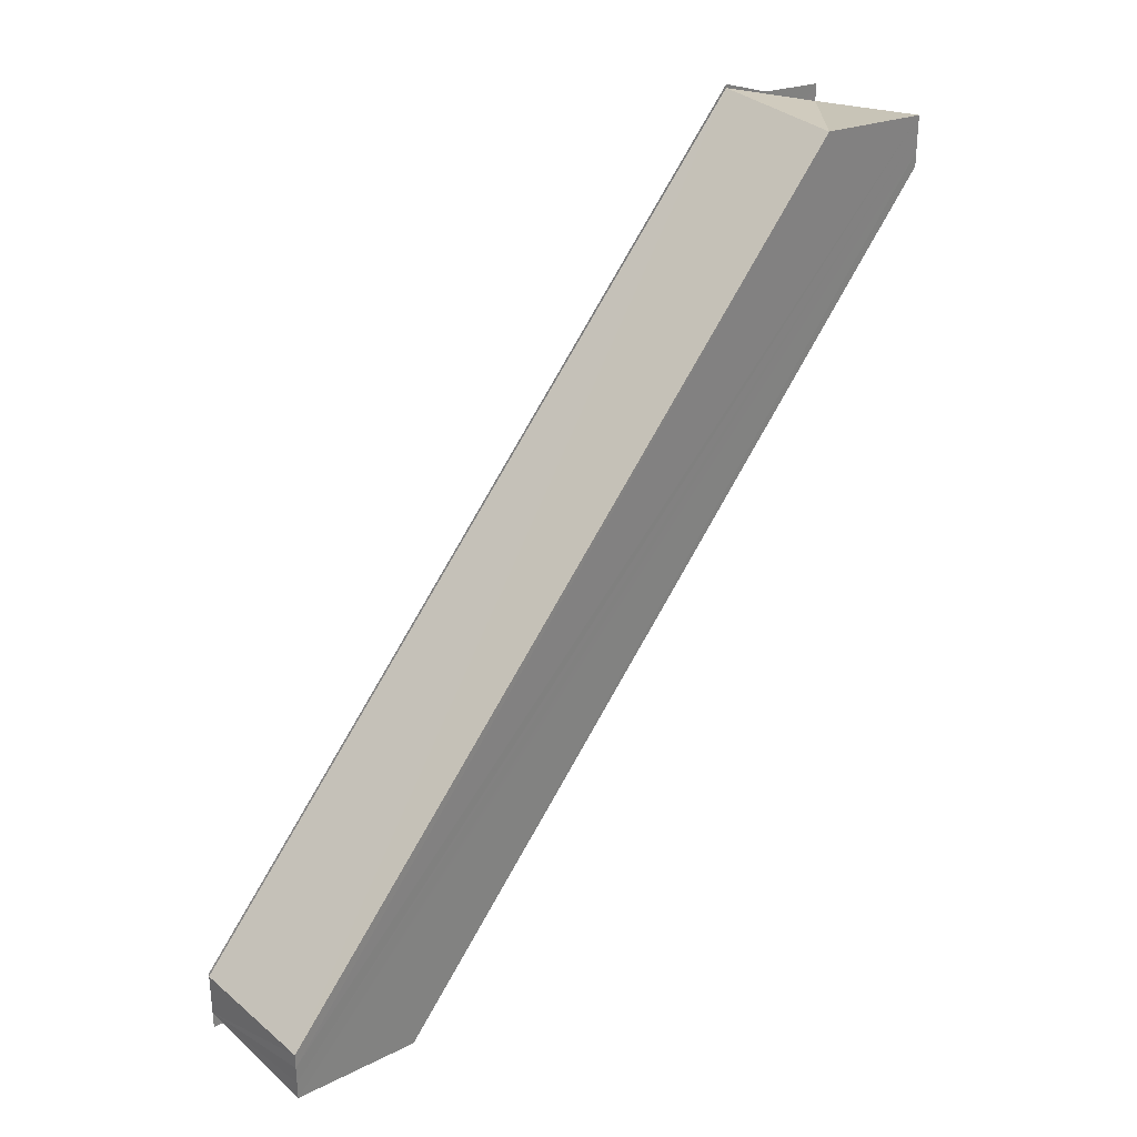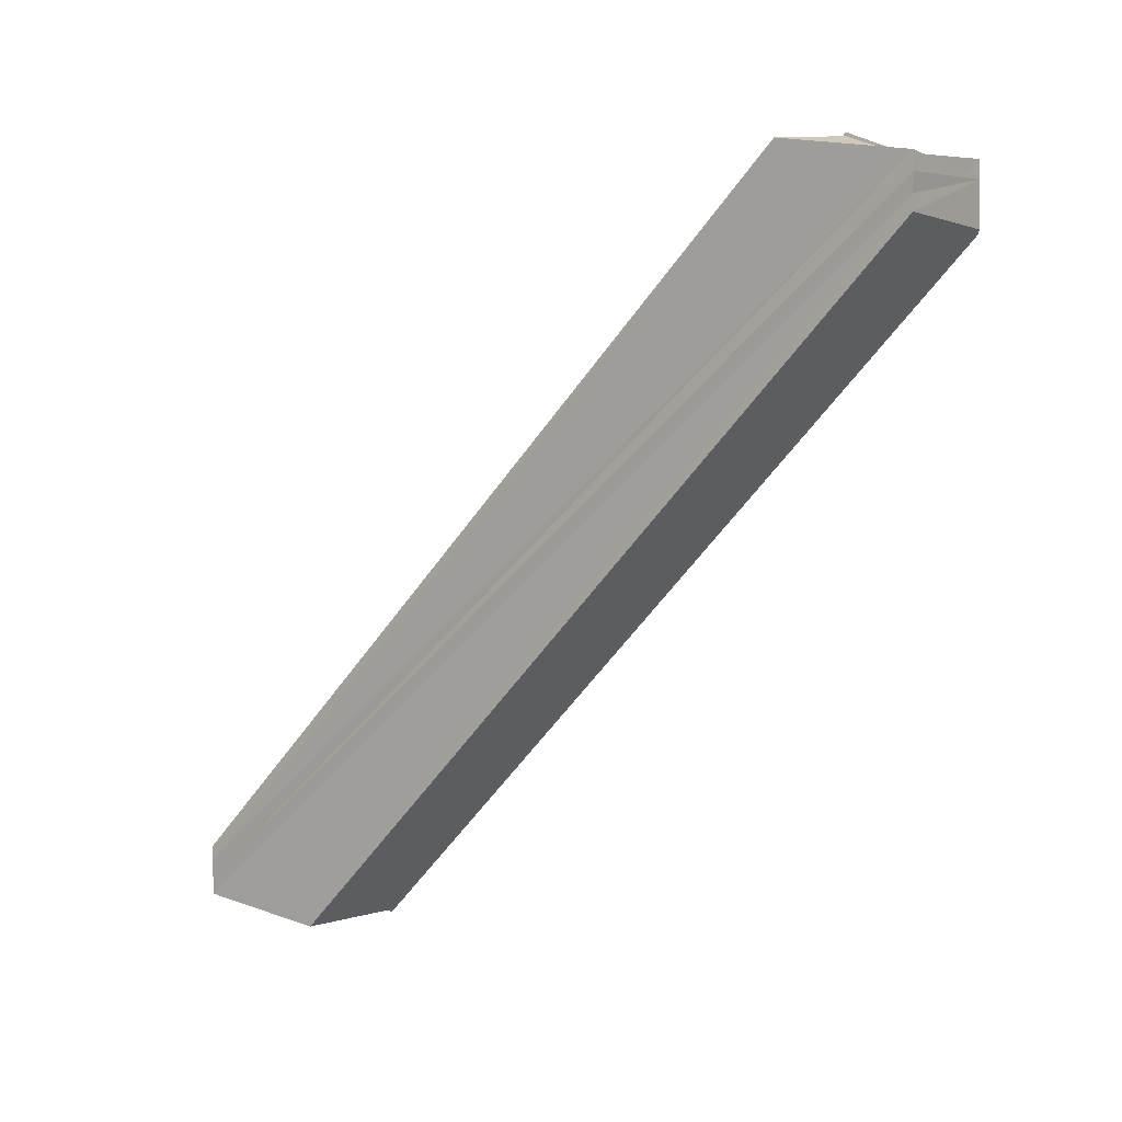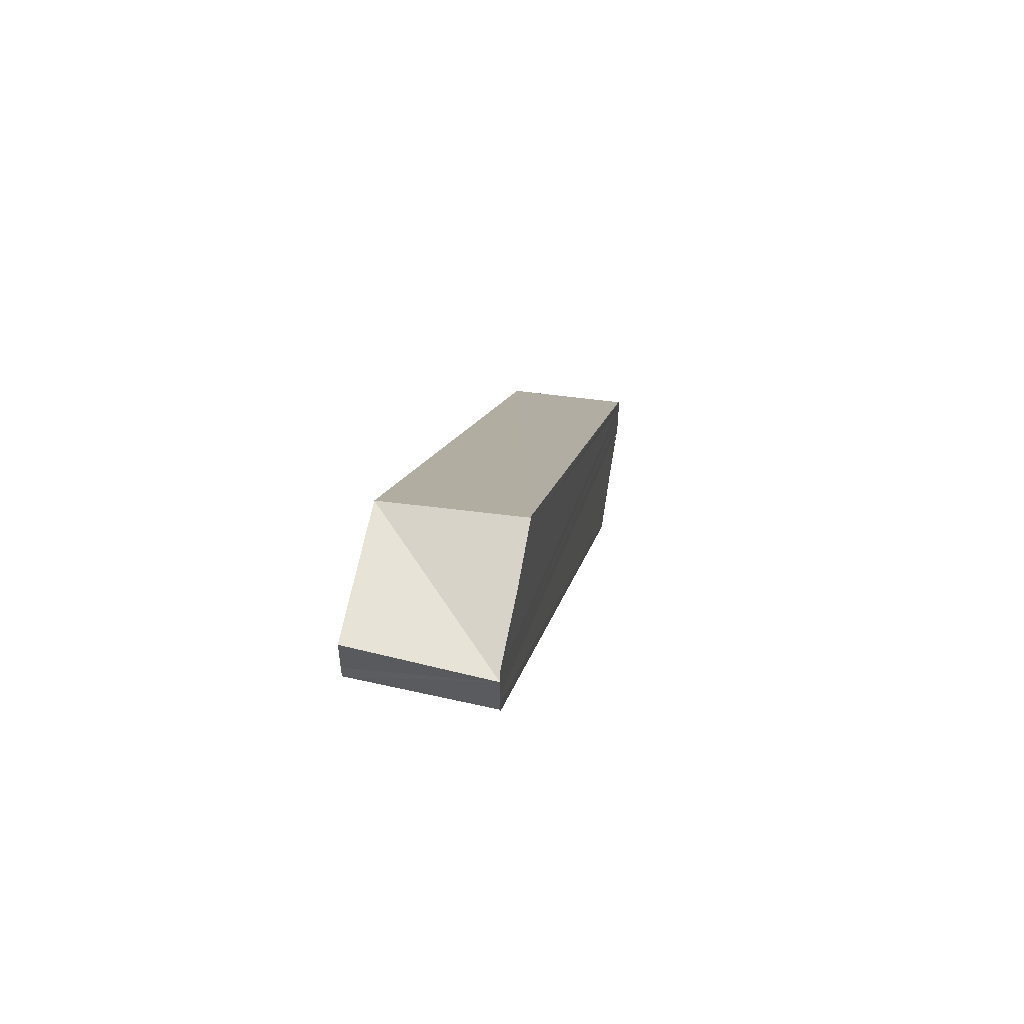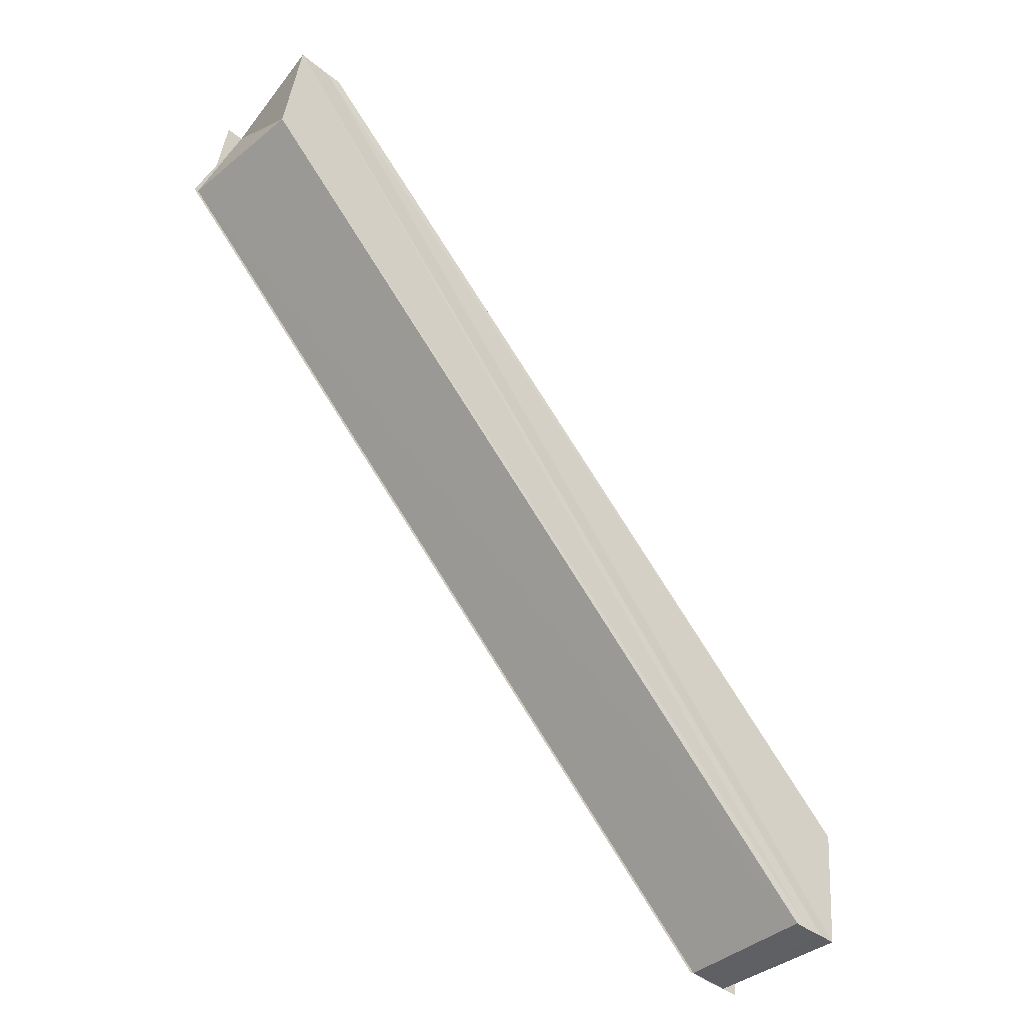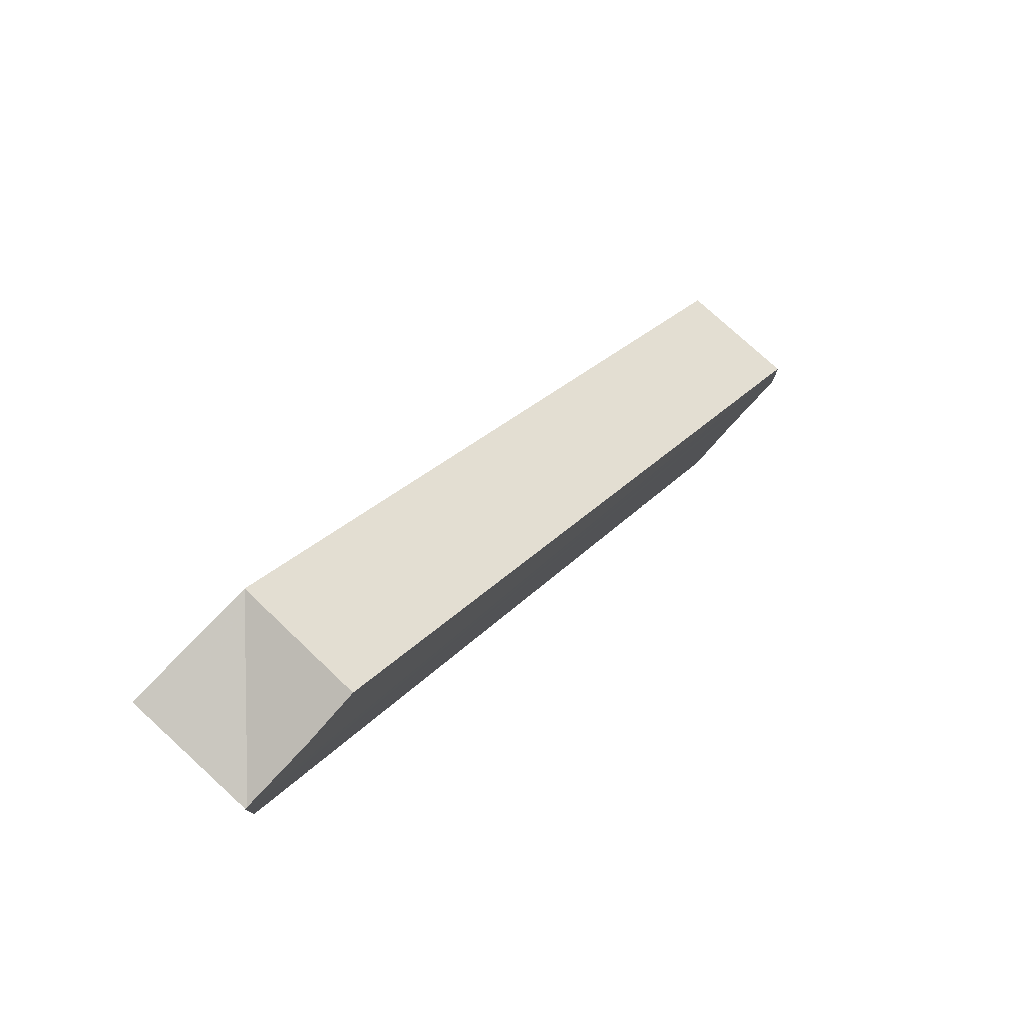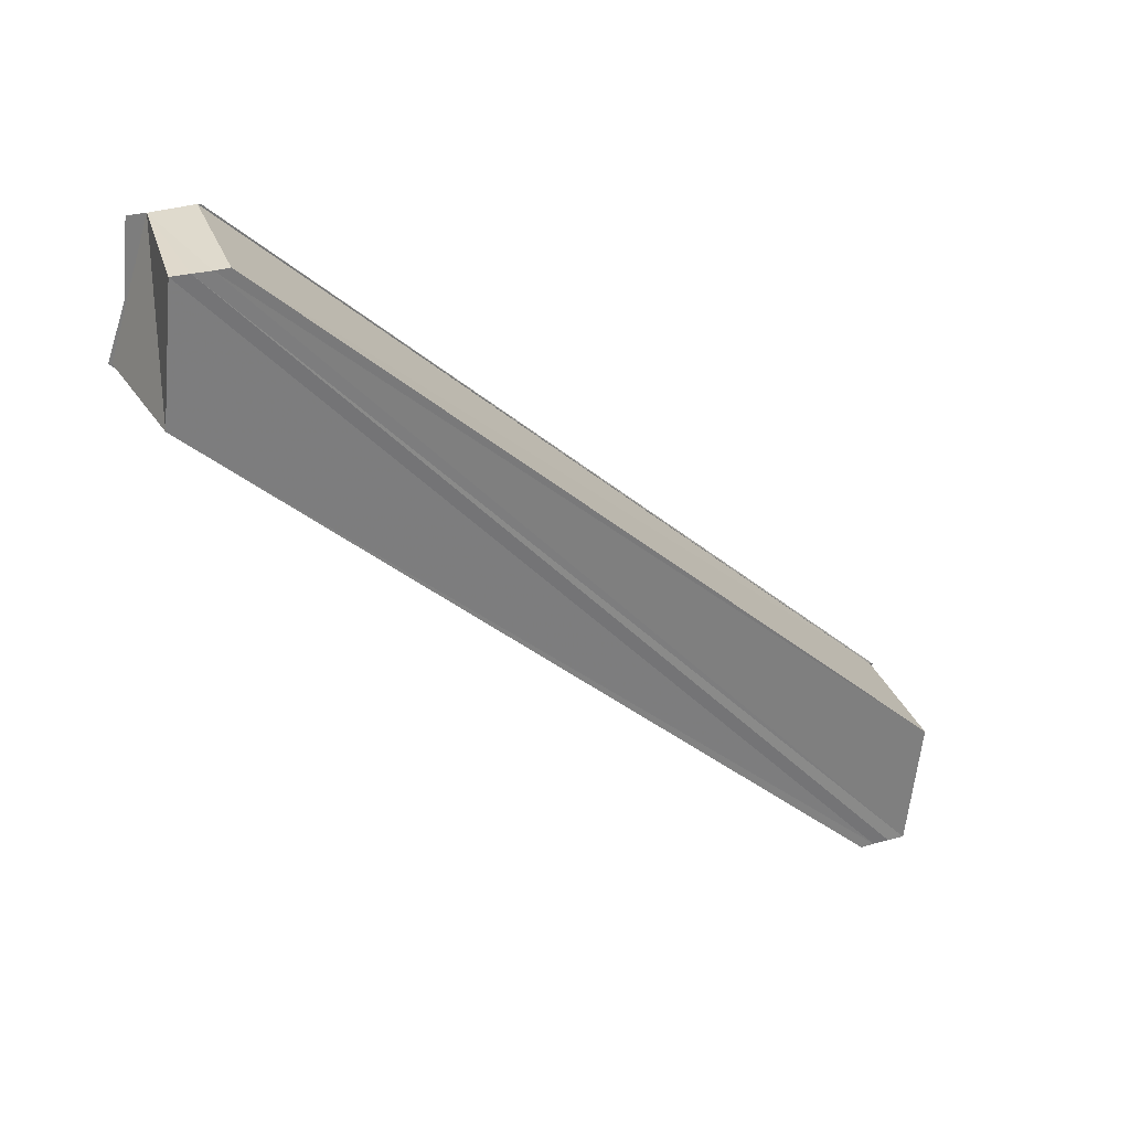
<metadata>
{"format":"obj","ext":"obj","renderer":"f3d","projection":"perspective","resolution":1024,"background":"white","views":[{"elev":29.8,"azim":-133.3,"up":"+Z"},{"elev":5.8,"azim":-55.4,"up":"+Z"},{"elev":55.9,"azim":10.6,"up":"+Z"},{"elev":-43.9,"azim":-132.6,"up":"+Y"},{"elev":78.3,"azim":43.7,"up":"+Z"},{"elev":32.1,"azim":-113.8,"up":"+Y"}]}
</metadata>
<code>
o 17002
v 2203 1871 7.557
v 2203 1871 7.558
v 2203 1871 7.504
v 2203 1871 7.559
v 2203 1871 7.505
v 2203 1871 7.555
v 2203 1871 7.502
v 2203 1871 7.554
v 2203 1871 7.501
v 2203 1871 7.555
v 2203 1871 7.502
v 2203 1871 7.557
v 2203 1871 7.504
v 2203 1871 7.558
v 2203 1871 7.505
v 2203 1871 7.559
v 2203 1871 7.506
v 2203 1871 7.557
v 2203 1871 7.558
v 2203 1871 7.559
v 2203 1871 7.56
v 2203 1871 7.506
v 2203 1871 7.506
v 2203 1871 7.56
v 2203 1871 7.507
v 2203 1871 7.507
v 2203 1871 7.507
v 2203 1871 7.56
v 2203 1871 7.56
v 2203 1871 7.557
v 2203 1871 7.559
v 2203 1871 7.558
v 2203 1871 7.557
v 2203 1871 7.558
v 2203 1871 7.505
v 2203 1871 7.506
v 2203 1871 7.558
v 2203 1871 7.559
v 2203 1871 7.507
v 2203 1871 7.559
v 2203 1871 7.504
v 2203 1871 7.56
v 2203 1871 7.507
v 2203 1871 7.557
v 2203 1871 7.56
v 2203 1871 7.56
v 2203 1871 7.56
v 2203 1871 7.507
v 2203 1871 7.56
v 2203 1871 7.56
v 2203 1871 7.558
v 2203 1871 7.559
v 2203 1871 7.56
v 2203 1871 7.56
v 2203 1871 7.505
v 2203 1871 7.506
v 2203 1871 7.504
v 2203 1871 7.504
v 2203 1871 7.502
v 2203 1871 7.5
v 2203 1871 7.501
v 2203 1871 7.557
v 2203 1871 7.555
v 2203 1871 7.554
v 2203 1871 7.502
v 2203 1871 7.502
v 2203 1871 7.501
v 2203 1871 7.504
v 2203 1871 7.501
v 2203 1871 7.502
v 2203 1871 7.5
v 2203 1871 7.554
v 2203 1871 7.555
v 2203 1871 7.554
v 2203 1871 7.553
v 2203 1871 7.501
v 2203 1871 7.553
v 2203 1871 7.5
v 2203 1871 7.553
v 2203 1871 7.5
v 2203 1871 7.5
v 2203 1871 7.5
v 2203 1871 7.553
v 2203 1871 7.553
v 2203 1871 7.553
v 2203 1871 7.553
v 2203 1871 7.504
v 2203 1871 7.5
v 2203 1871 7.501
v 2203 1871 7.553
v 2203 1871 7.5
v 2203 1871 7.5
v 2203 1871 7.502
v 2203 1871 7.501
f 1 2 3
f 2 4 5
f 6 1 7
f 8 6 9
f 9 10 11
f 11 12 13
f 13 14 15
f 15 16 17
f 18 16 19
f 20 21 22
f 23 24 25
f 26 24 27
f 28 29 26
f 30 29 31
f 30 32 33
f 34 30 35
f 36 37 35
f 38 34 36
f 39 40 36
f 41 23 39
f 42 40 43
f 44 38 42
f 45 46 43
f 43 47 48
f 44 49 50
f 44 51 52
f 44 53 54
f 41 55 56
f 41 57 55
f 58 59 57
f 58 60 61
f 35 62 41
f 62 63 41
f 63 64 65
f 66 64 67
f 68 63 66
f 68 69 70
f 71 72 69
f 62 73 72
f 62 33 73
f 62 74 75
f 64 75 76
f 76 77 78
f 79 74 80
f 81 77 82
f 83 84 81
f 85 86 80
f 87 88 82
f 87 89 80
f 80 90 91
f 87 92 91
f 87 93 94

</code>
